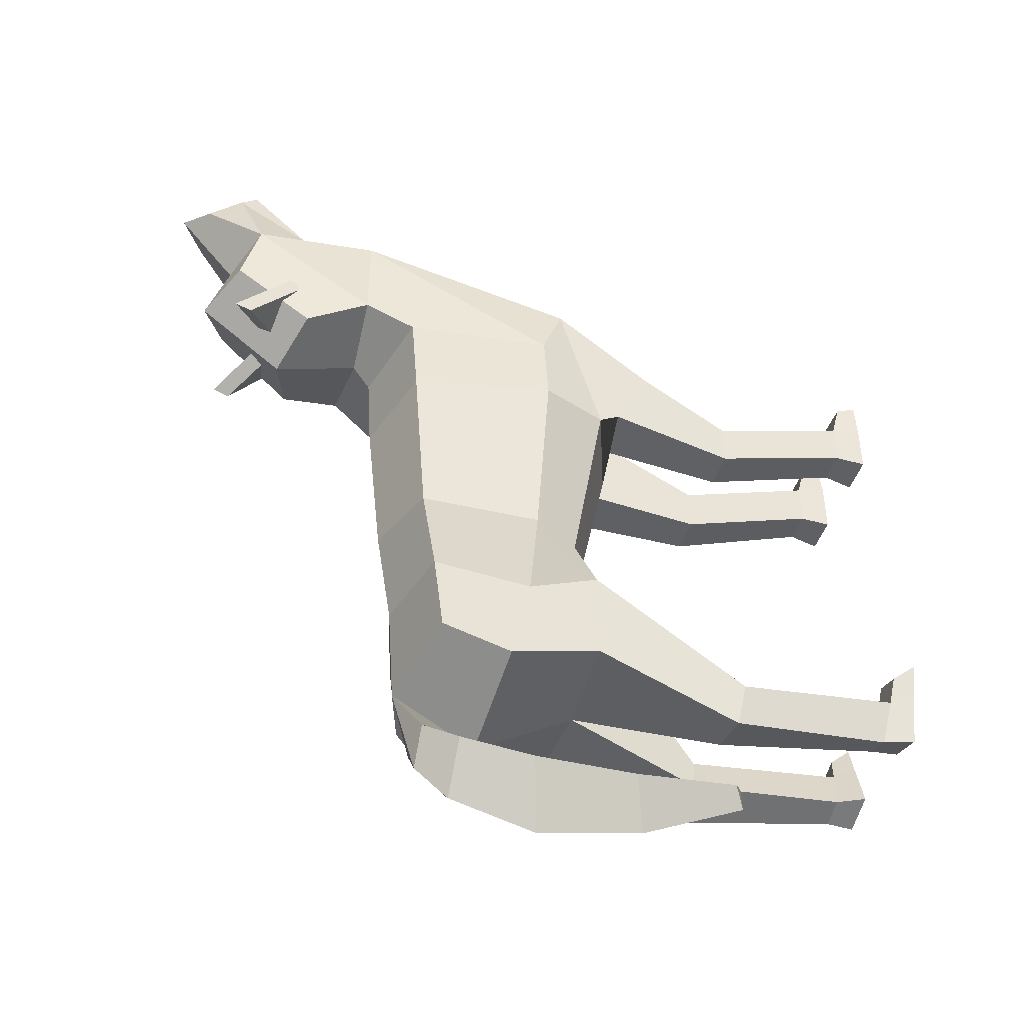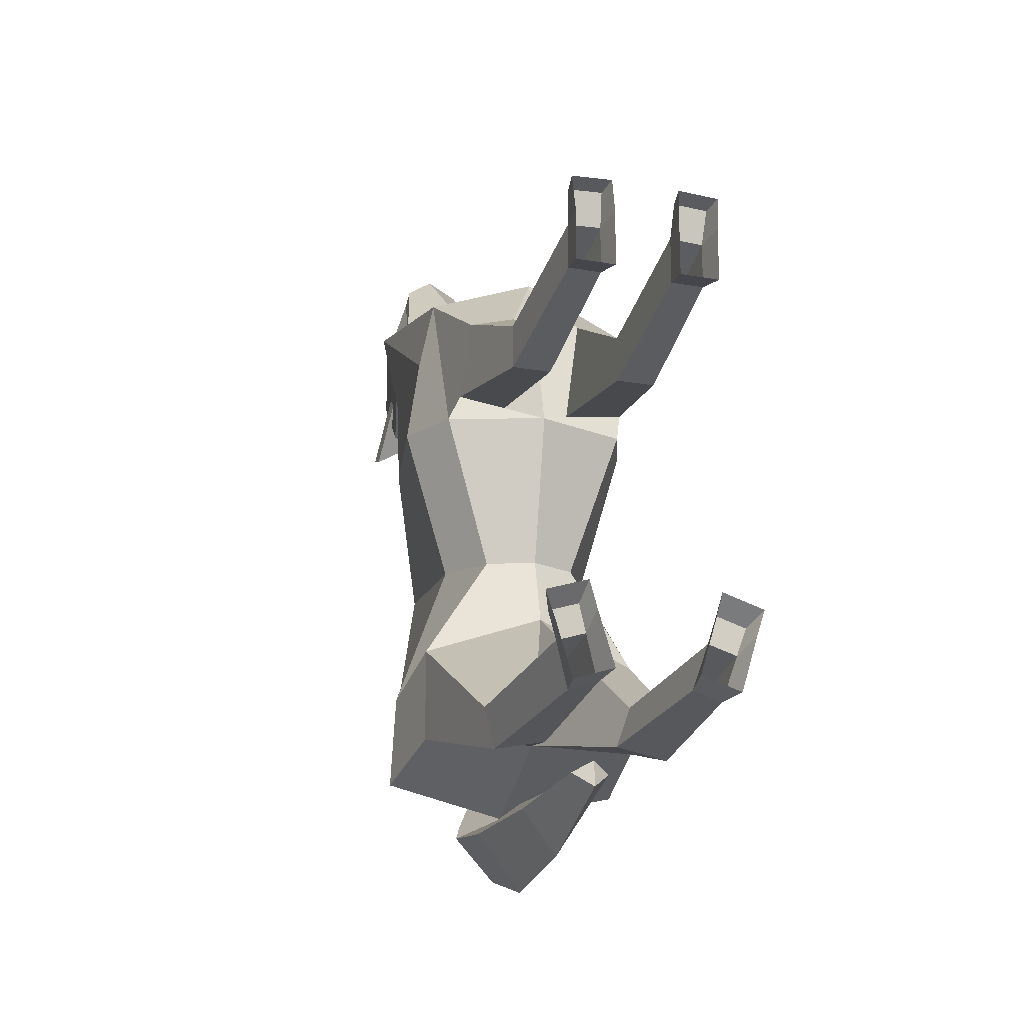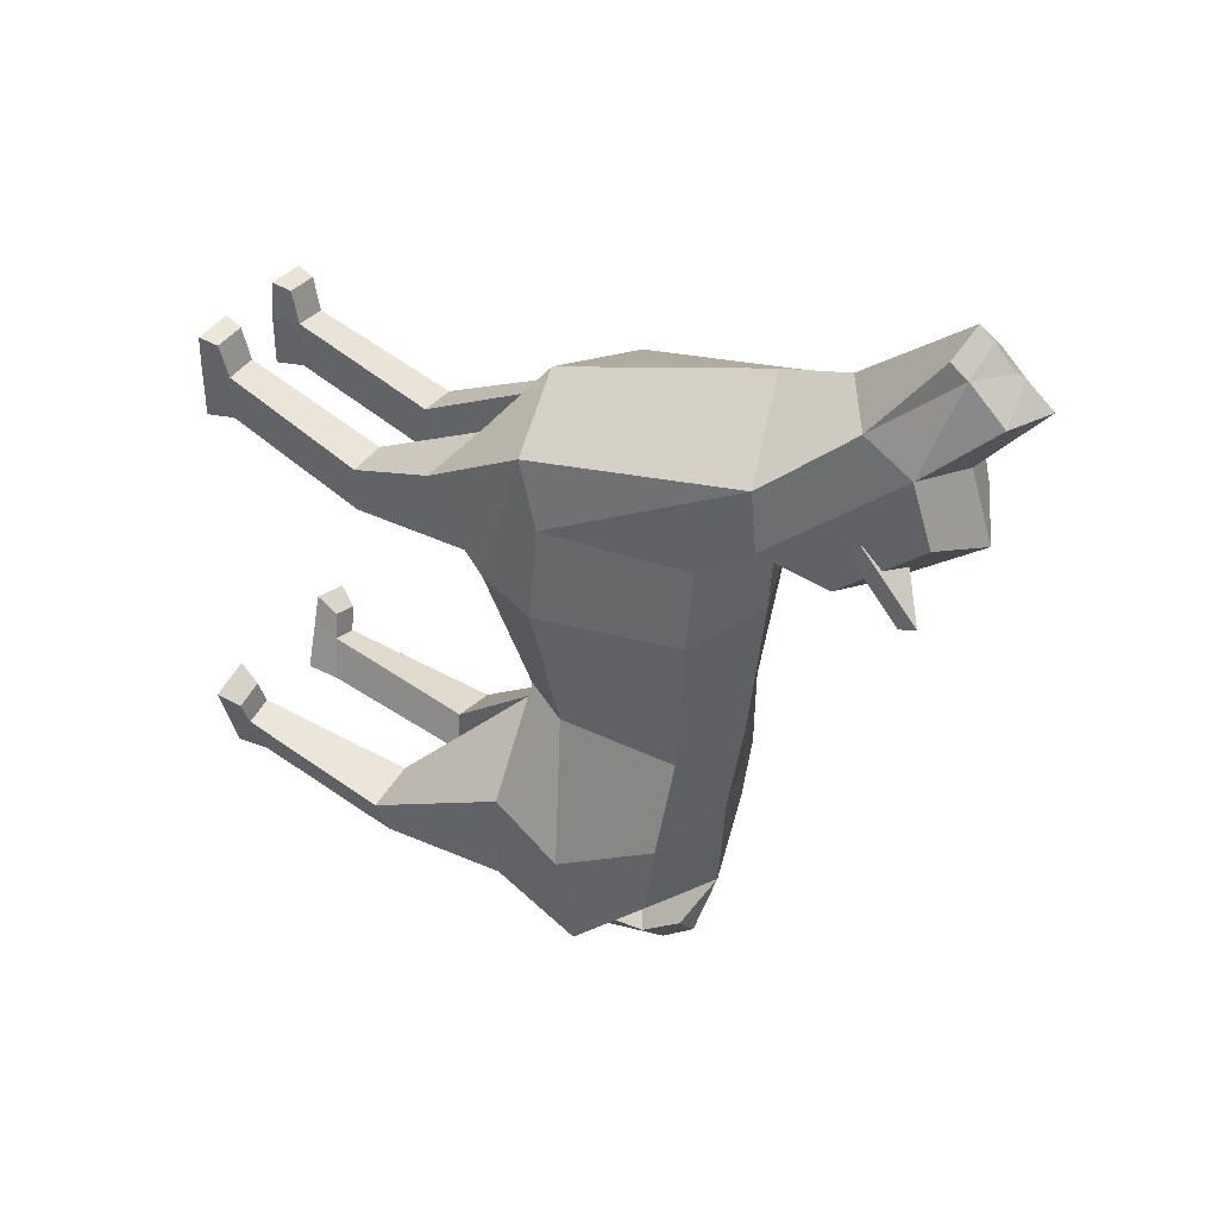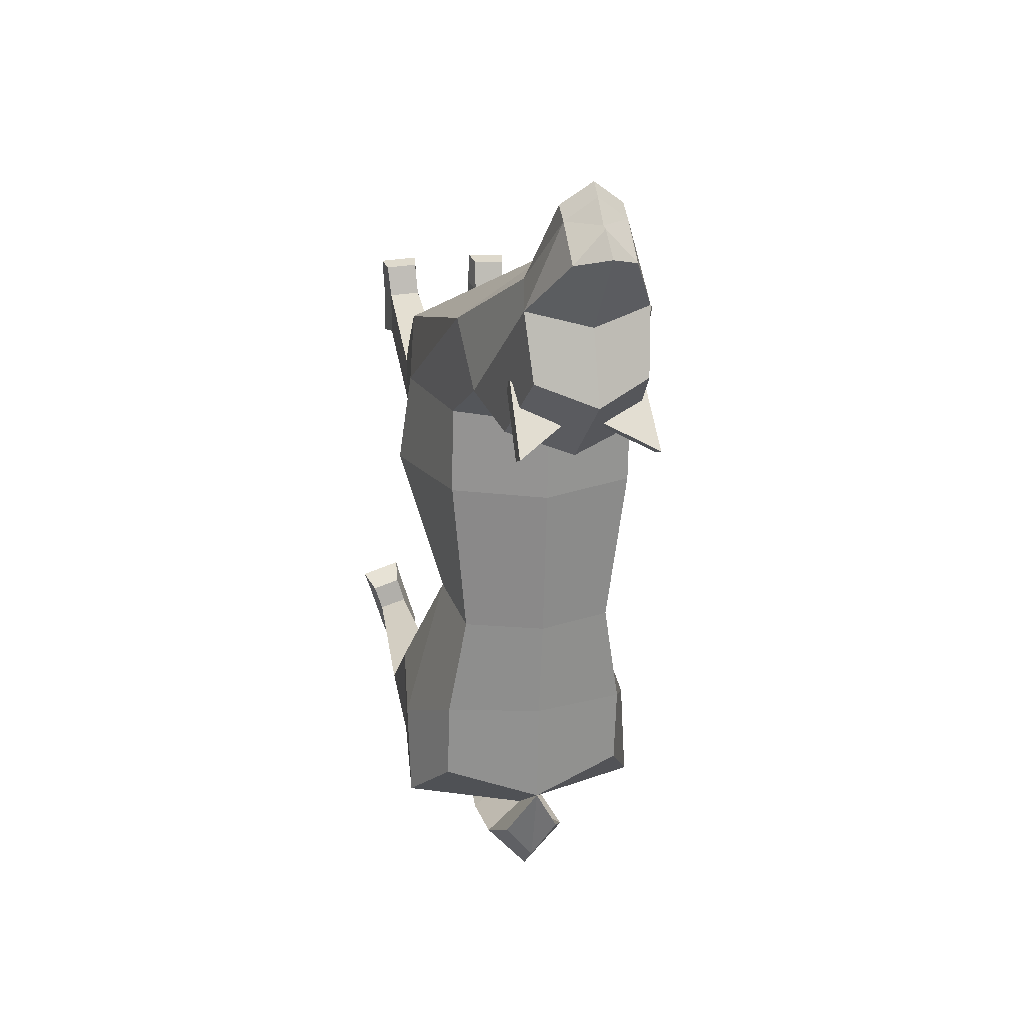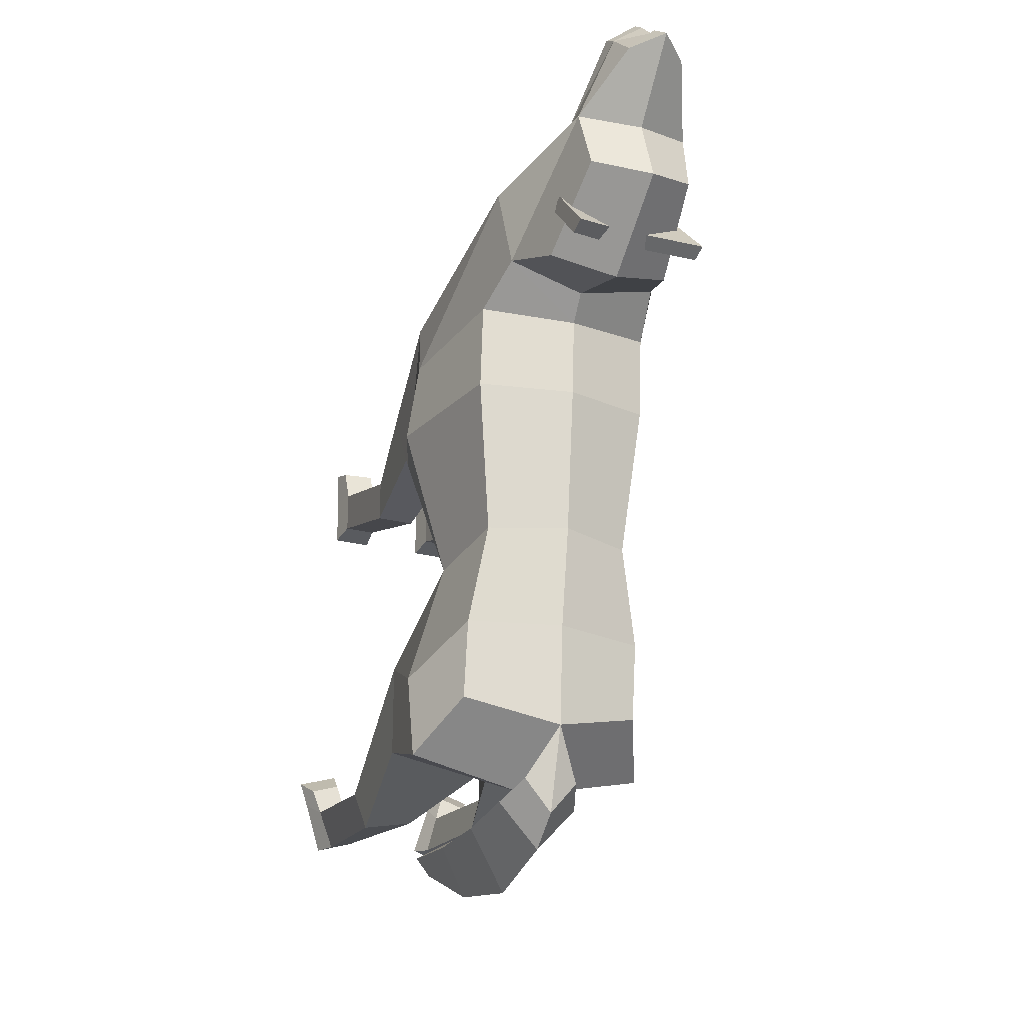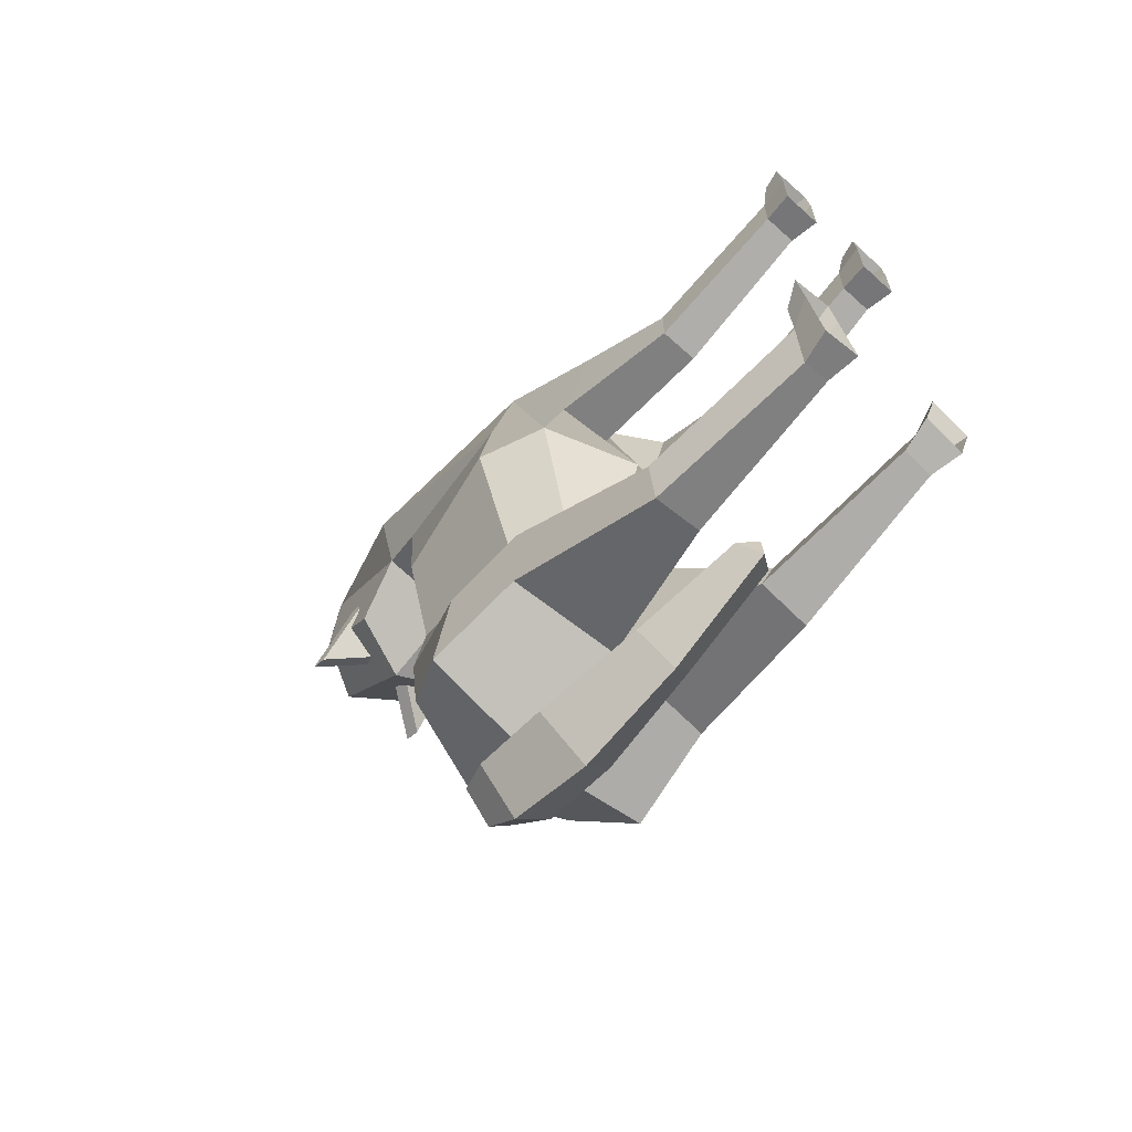
<metadata>
{"format":"obj","ext":"obj","renderer":"f3d","projection":"perspective","resolution":1024,"background":"white","views":[{"elev":-43.4,"azim":-106.3,"up":"+Z"},{"elev":-18.4,"azim":-18.8,"up":"+Z"},{"elev":38.6,"azim":121.9,"up":"+Z"},{"elev":18.6,"azim":167.4,"up":"+Z"},{"elev":-24.5,"azim":157.2,"up":"+Z"},{"elev":-64.3,"azim":-42.4,"up":"+Z"}]}
</metadata>
<code>
o wolf
v 0.2023 0.6874 0.1557
v 0.09895 0.7245 -0.1627
v 0.1943 1.124 0.1624
v 0.1592 1.089 -0.1627
v 0.2577 0.8301 0.1557
v 0.1623 0.8301 -0.1627
v 0.1704 1.245 0.4134
v 0.1023 0.3938 -0.5468
v 0.2366 0.723 -0.3747
v 0.1954 1.067 -0.3747
v 0.2588 0.8777 -0.4509
v 0.2106 0.3933 -0.569
v 0.2366 0.723 -0.5695
v 0.1954 1.047 -0.5377
v 0.2588 0.9172 -0.6338
v 0.1858 0.4051 -0.6497
v 0.07755 0.4056 -0.6275
v 0.1243 0.04593 -0.4971
v 0.1843 0.04555 -0.5158
v 0.1567 0.05997 -0.6052
v 0.09672 0.06036 -0.5865
v 0.1199 -0.004916 -0.4617
v 0.2042 -0.004916 -0.4879
v 0.1699 -0.004916 -0.599
v 0.08565 -0.004916 -0.5728
v 0.2128 0.7832 0.4661
v 0.1943 1.138 0.3425
v 0.2308 0.8305 0.336
v 0.205 1.251 0.5695
v 0.1901 0.6401 0.1919
v 0.0764 0.6821 0.1919
v 0.1901 0.5626 0.3334
v 0.0764 0.6046 0.3807
v 0.1595 0.3656 0.1606
v 0.0764 0.3656 0.1606
v 0.1595 0.3656 0.2546
v 0.0764 0.3656 0.2584
v 0.1462 0.06408 0.2587
v 0.0764 0.06408 0.2587
v 0.1462 0.06408 0.3527
v 0.0764 0.06408 0.3565
v 0.1533 0.000622 0.2488
v 0.06922 0.000622 0.2488
v 0.1533 0.000622 0.3621
v 0.06922 0.000622 0.3668
v 0.1348 1.377 0.3615
v 0.1147 1.545 0.5023
v 0.1253 1.507 0.6371
v 0.06233 1.633 0.7474
v 0.1001 1.398 0.6771
v 0.06233 1.523 0.8416
v 0.01159 1.457 0.4106
v 0.1352 1.427 0.4799
v 0.01159 1.419 0.3971
v 0.1352 1.391 0.4673
v 0.05794 1.05 -0.6985
v 0.08625 0.9766 -0.7331
v 0.08625 0.8172 -0.7483
v 0.1509 0.04679 0.4226
v 0.07941 0.04679 0.4264
v 0.1583 0.006597 0.432
v 0.07205 0.006597 0.4367
v 0.1402 0.03907 -0.4422
v 0.2021 0.03874 -0.4616
v 0.1354 -0.004418 -0.4067
v 0.2223 -0.004418 -0.4338
v 0.04025 0.3588 -0.6964
v 0.06325 0.588 -0.7307
v 0.1418 1.546 0.3522
v 0.1418 1.511 0.3395
v 0.06233 1.559 0.8169
v -0.2023 0.6874 0.1557
v -0.09895 0.7245 -0.1627
v -0.1943 1.124 0.1624
v -0.1592 1.089 -0.1627
v 0 1.186 0.151
v 0 0.6164 0.1557
v 0 1.152 -0.1627
v 0 0.6831 -0.1627
v -0.2577 0.8301 0.1557
v -0.1623 0.8301 -0.1627
v -0.1704 1.245 0.4134
v -0.1023 0.3938 -0.5468
v -0.2366 0.723 -0.3747
v -0.1954 1.067 -0.3747
v 0 1.117 -0.3747
v 0 0.6488 -0.3023
v -0.2588 0.8777 -0.4509
v -0.2106 0.3933 -0.569
v -0.2366 0.723 -0.5695
v -0.1954 1.047 -0.5377
v 0 1.103 -0.5912
v 0 0.7085 -0.5695
v -0.2588 0.9172 -0.6338
v 0 0.9235 -0.6927
v -0.1858 0.4051 -0.6497
v -0.07755 0.4056 -0.6275
v -0.1243 0.04593 -0.4971
v -0.1843 0.04555 -0.5158
v -0.1567 0.05997 -0.6052
v -0.09672 0.06036 -0.5865
v -0.1199 -0.004916 -0.4617
v -0.2042 -0.004916 -0.4879
v -0.1699 -0.004916 -0.599
v -0.08565 -0.004916 -0.5728
v -0.2128 0.7832 0.4661
v -0.1943 1.138 0.3425
v 0 1.197 0.3193
v 0 0.7179 0.5223
v -0.2308 0.8305 0.336
v 0 1.236 0.3745
v -0.205 1.251 0.5695
v 0 1.185 0.6791
v -0.1901 0.6401 0.1919
v -0.0764 0.6821 0.1919
v -0.1901 0.5626 0.3334
v -0.0764 0.6046 0.3807
v -0.1595 0.3656 0.1606
v -0.0764 0.3656 0.1606
v -0.1595 0.3656 0.2546
v -0.0764 0.3656 0.2584
v -0.1462 0.06408 0.2587
v -0.0764 0.06408 0.2587
v -0.1462 0.06408 0.3527
v -0.0764 0.06408 0.3565
v -0.1533 0.000622 0.2488
v -0.06922 0.000622 0.2488
v -0.1533 0.000622 0.3621
v -0.06922 0.000622 0.3668
v -0.1348 1.377 0.3615
v 0 1.419 0.3162
v -0.1147 1.545 0.5023
v 0 1.606 0.4631
v -0.1253 1.507 0.6371
v 0 1.557 0.6102
v -0.06233 1.633 0.7474
v 0 1.687 0.7667
v -0.1001 1.398 0.6771
v -0.06233 1.523 0.8416
v 0 1.542 0.8869
v 0 1.327 0.7188
v -0.01159 1.457 0.4106
v -0.1352 1.427 0.4799
v -0.01159 1.419 0.3971
v -0.1352 1.391 0.4673
v 0 1.05 -0.7669
v 0 0.9766 -0.8265
v 0 0.7927 -0.6826
v 0 0.7897 -0.8751
v -0.05794 1.05 -0.6985
v -0.08625 0.9766 -0.7331
v -0.08625 0.8172 -0.7483
v -0.1509 0.04679 0.4226
v -0.07941 0.04679 0.4264
v -0.1583 0.006597 0.432
v -0.07205 0.006597 0.4367
v -0.1402 0.03907 -0.4422
v -0.2021 0.03874 -0.4616
v -0.1354 -0.004418 -0.4067
v -0.2223 -0.004418 -0.4338
v 0 0.3343 -0.6742
v 0 0.3313 -0.7272
v -0.04025 0.3588 -0.6964
v 0 0.5605 -0.8314
v -0.06325 0.588 -0.7307
v 0 0.5635 -0.6867
v -0.1418 1.546 0.3522
v -0.1418 1.511 0.3395
v 0 1.631 0.8137
v 0 1.615 0.8172
v 0 1.572 0.8625
v -0.06233 1.559 0.8169
f 6 10 4
f 6 1 2
f 1 28 26
f 77 2 1
f 4 76 3
f 9 8 12
f 4 5 6
f 26 113 109
f 11 14 10
f 13 17 93
f 93 8 87
f 2 87 9
f 6 9 11
f 4 86 78
f 95 13 93
f 14 95 92
f 8 19 12
f 13 12 16
f 11 13 15
f 86 14 92
f 22 63 18
f 17 20 21
f 8 21 18
f 12 20 16
f 21 24 25
f 18 25 22
f 19 24 20
f 26 28 29
f 3 108 27
f 109 31 33
f 3 28 5
f 108 7 27
f 27 29 28
f 31 37 33
f 26 30 1
f 26 33 32
f 77 30 31
f 37 39 41
f 32 34 30
f 32 37 36
f 30 35 31
f 41 43 45
f 36 38 34
f 37 40 36
f 35 38 39
f 38 44 42
f 44 59 61
f 38 43 39
f 111 46 7
f 47 135 48
f 135 49 48
f 48 46 47
f 51 141 50
f 137 169 49
f 113 50 141
f 131 47 46
f 53 54 55
f 164 67 162
f 147 58 149
f 146 57 147
f 92 56 146
f 56 95 57
f 95 58 57
f 60 61 59
f 45 60 41
f 40 60 59
f 63 66 64
f 23 64 66
f 18 64 19
f 161 162 67
f 166 67 68
f 149 68 164
f 148 68 58
f 52 70 54
f 70 53 55
f 55 54 70
f 53 69 52
f 29 48 50
f 51 50 71
f 71 50 48
f 49 71 48
f 171 71 170
f 49 170 71
f 51 171 140
f 85 81 75
f 81 72 80
f 72 110 80
f 73 77 72
f 75 76 78
f 84 83 87
f 75 80 74
f 106 113 112
f 91 88 85
f 97 90 93
f 83 93 87
f 73 87 79
f 81 84 73
f 86 75 78
f 95 90 94
f 95 91 92
f 99 83 89
f 90 89 84
f 88 90 84
f 86 91 85
f 157 102 98
f 97 100 96
f 83 101 97
f 100 89 96
f 101 104 100
f 98 105 101
f 104 99 100
f 106 112 110
f 74 108 76
f 109 115 77
f 110 74 80
f 82 108 107
f 112 107 110
f 121 115 117
f 114 106 72
f 106 117 109
f 77 114 72
f 121 123 119
f 118 116 114
f 116 121 117
f 119 114 115
f 125 127 123
f 122 120 118
f 124 121 120
f 119 122 118
f 122 128 124
f 128 153 124
f 127 122 123
f 130 111 82
f 132 135 133
f 136 135 134
f 130 134 132
f 139 141 140
f 137 136 169
f 113 138 112
f 132 131 130
f 144 143 145
f 164 163 165
f 147 152 151
f 146 151 150
f 92 146 150
f 95 150 151
f 95 152 148
f 155 154 153
f 154 129 125
f 124 154 125
f 160 157 158
f 103 158 99
f 158 98 99
f 161 163 162
f 163 166 165
f 166 162 164
f 149 165 152
f 165 148 152
f 148 164 149
f 168 142 144
f 143 168 145
f 145 168 144
f 143 142 167
f 112 134 82
f 139 172 138
f 172 134 138
f 136 134 172
f 171 170 172
f 136 170 169
f 171 139 140
f 6 11 10
f 6 5 1
f 1 5 28
f 77 79 2
f 4 78 76
f 9 87 8
f 4 3 5
f 26 29 113
f 11 15 14
f 13 16 17
f 93 17 8
f 2 79 87
f 6 2 9
f 4 10 86
f 95 15 13
f 14 15 95
f 8 18 19
f 13 9 12
f 11 9 13
f 86 10 14
f 22 65 63
f 17 16 20
f 8 17 21
f 12 19 20
f 21 20 24
f 18 21 25
f 19 23 24
f 3 76 108
f 109 77 31
f 3 27 28
f 108 111 7
f 27 7 29
f 31 35 37
f 26 32 30
f 26 109 33
f 77 1 30
f 37 35 39
f 32 36 34
f 32 33 37
f 30 34 35
f 41 39 43
f 36 40 38
f 37 41 40
f 35 34 38
f 38 40 44
f 44 40 59
f 38 42 43
f 111 131 46
f 47 133 135
f 135 137 49
f 48 7 46
f 51 140 141
f 113 29 50
f 131 133 47
f 53 52 54
f 164 68 67
f 147 57 58
f 146 56 57
f 56 92 95
f 95 148 58
f 60 62 61
f 45 62 60
f 40 41 60
f 63 65 66
f 23 19 64
f 18 63 64
f 166 161 67
f 149 58 68
f 148 166 68
f 52 69 70
f 70 69 53
f 29 7 48
f 49 169 170
f 51 71 171
f 85 88 81
f 81 73 72
f 72 106 110
f 73 79 77
f 75 74 76
f 84 89 83
f 75 81 80
f 106 109 113
f 91 94 88
f 97 96 90
f 83 97 93
f 73 84 87
f 81 88 84
f 86 85 75
f 95 93 90
f 95 94 91
f 99 98 83
f 90 96 89
f 88 94 90
f 86 92 91
f 157 159 102
f 97 101 100
f 83 98 101
f 100 99 89
f 101 105 104
f 98 102 105
f 104 103 99
f 74 107 108
f 109 117 115
f 110 107 74
f 82 111 108
f 112 82 107
f 121 119 115
f 114 116 106
f 106 116 117
f 77 115 114
f 121 125 123
f 118 120 116
f 116 120 121
f 119 118 114
f 125 129 127
f 122 124 120
f 124 125 121
f 119 123 122
f 122 126 128
f 128 155 153
f 127 126 122
f 130 131 111
f 132 134 135
f 136 137 135
f 130 82 134
f 139 138 141
f 113 141 138
f 132 133 131
f 144 142 143
f 164 162 163
f 147 149 152
f 146 147 151
f 95 92 150
f 95 151 152
f 155 156 154
f 154 156 129
f 124 153 154
f 160 159 157
f 103 160 158
f 158 157 98
f 163 161 166
f 166 161 162
f 149 164 165
f 165 166 148
f 148 166 164
f 168 167 142
f 143 167 168
f 112 138 134
f 136 172 170
f 171 172 139

</code>
